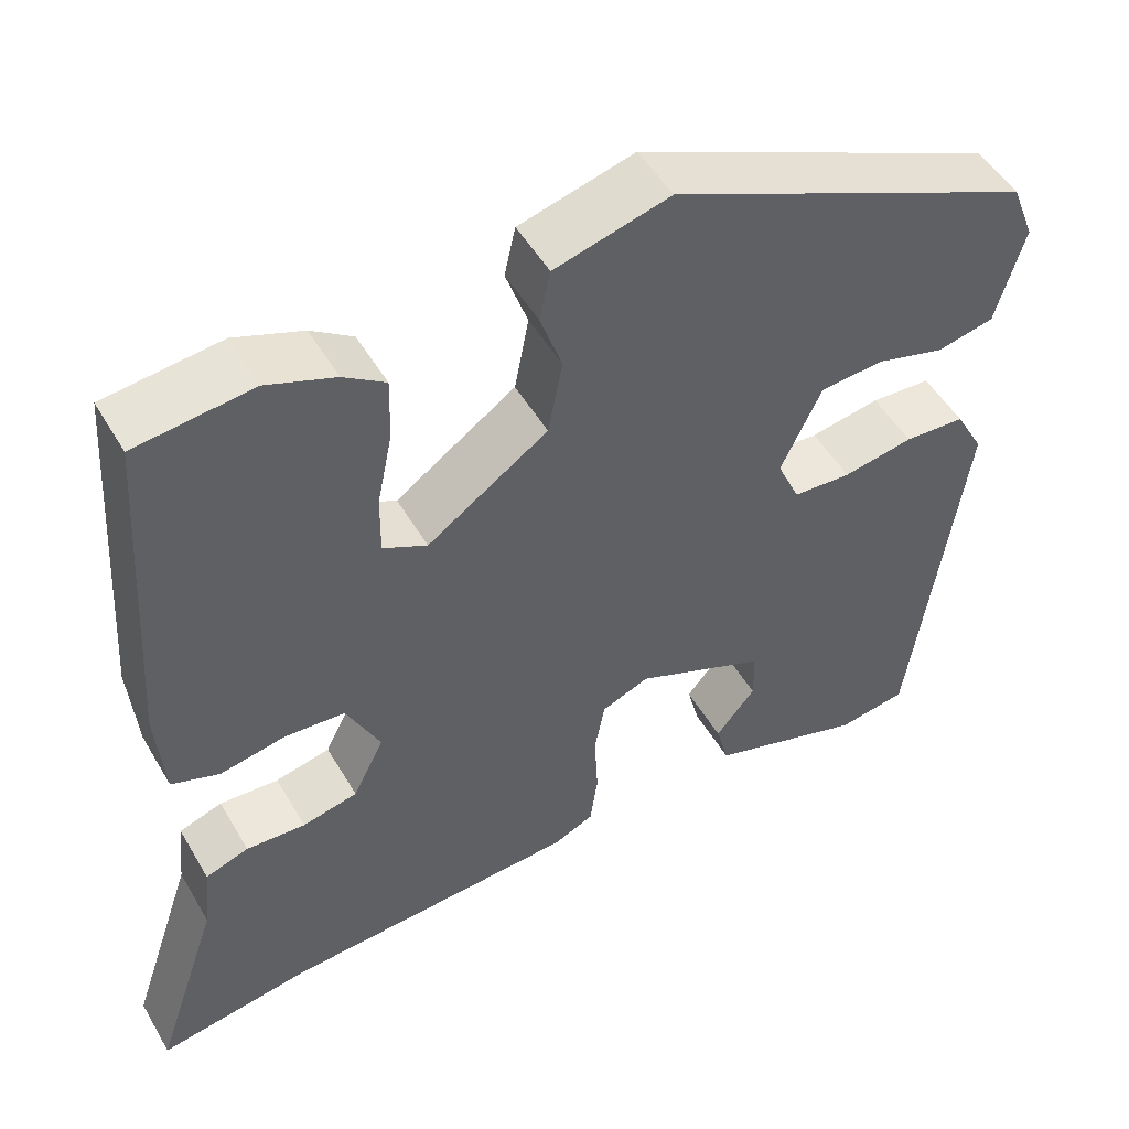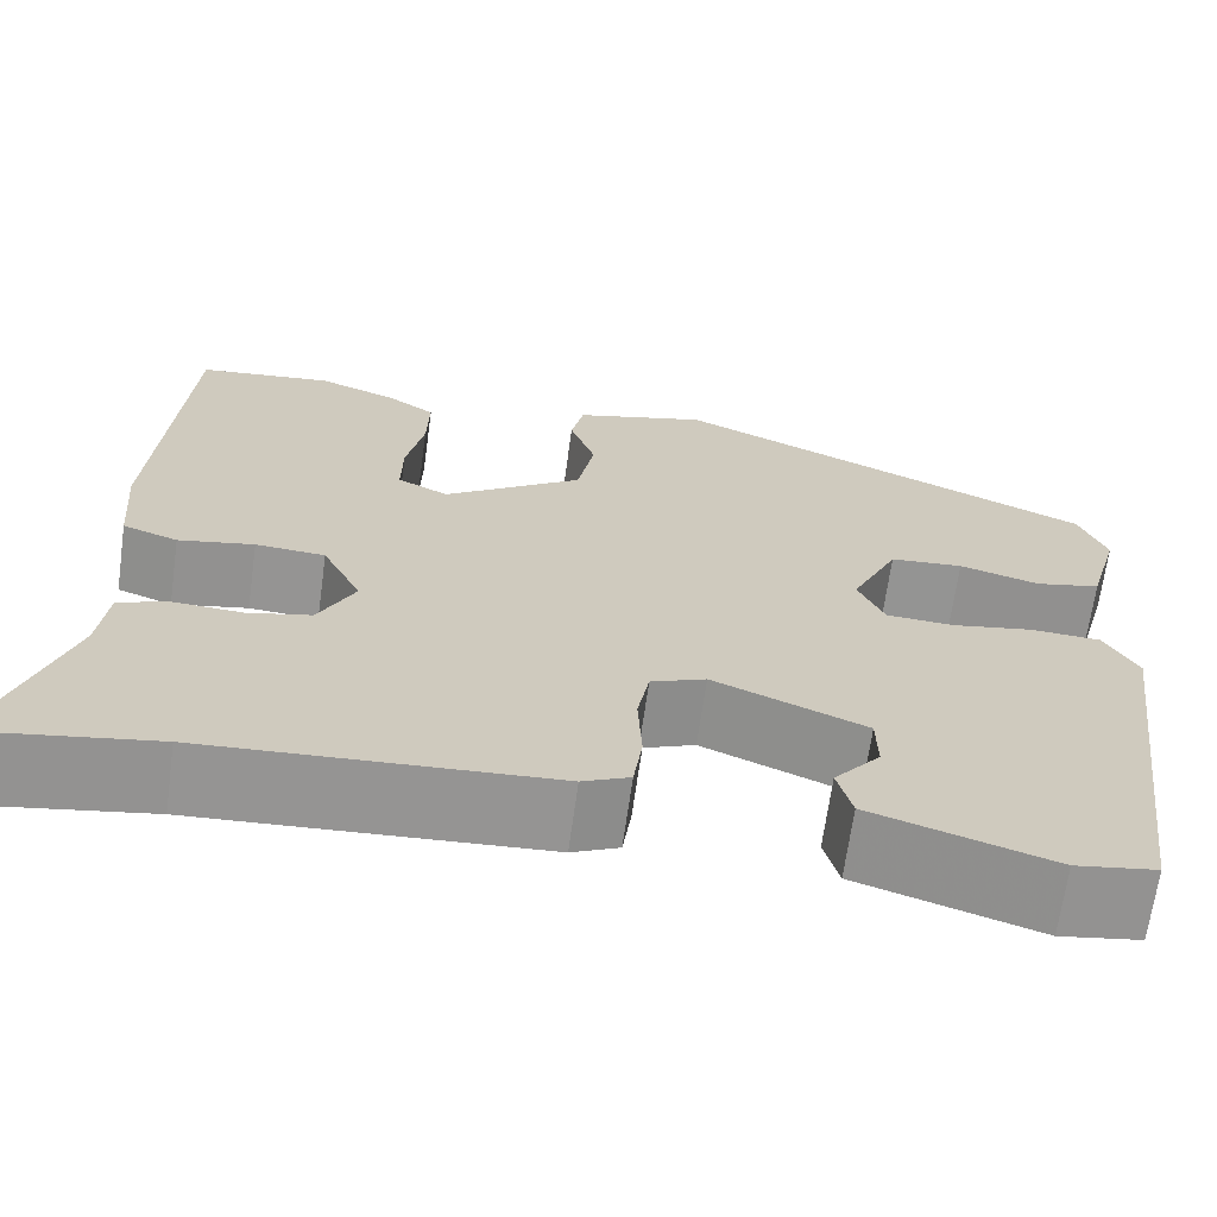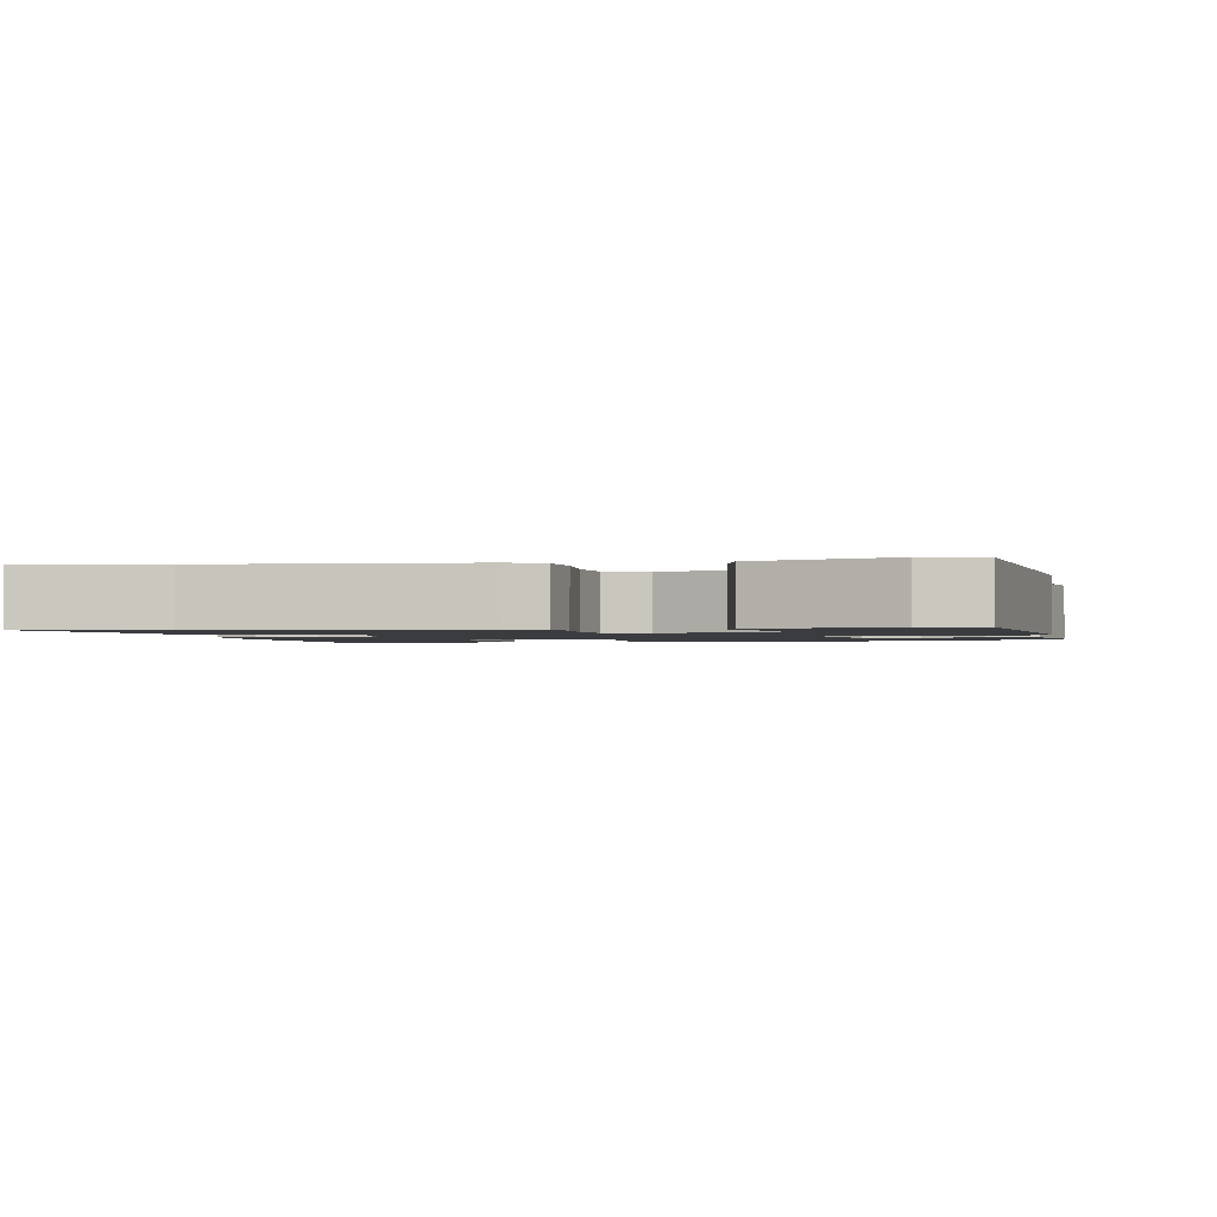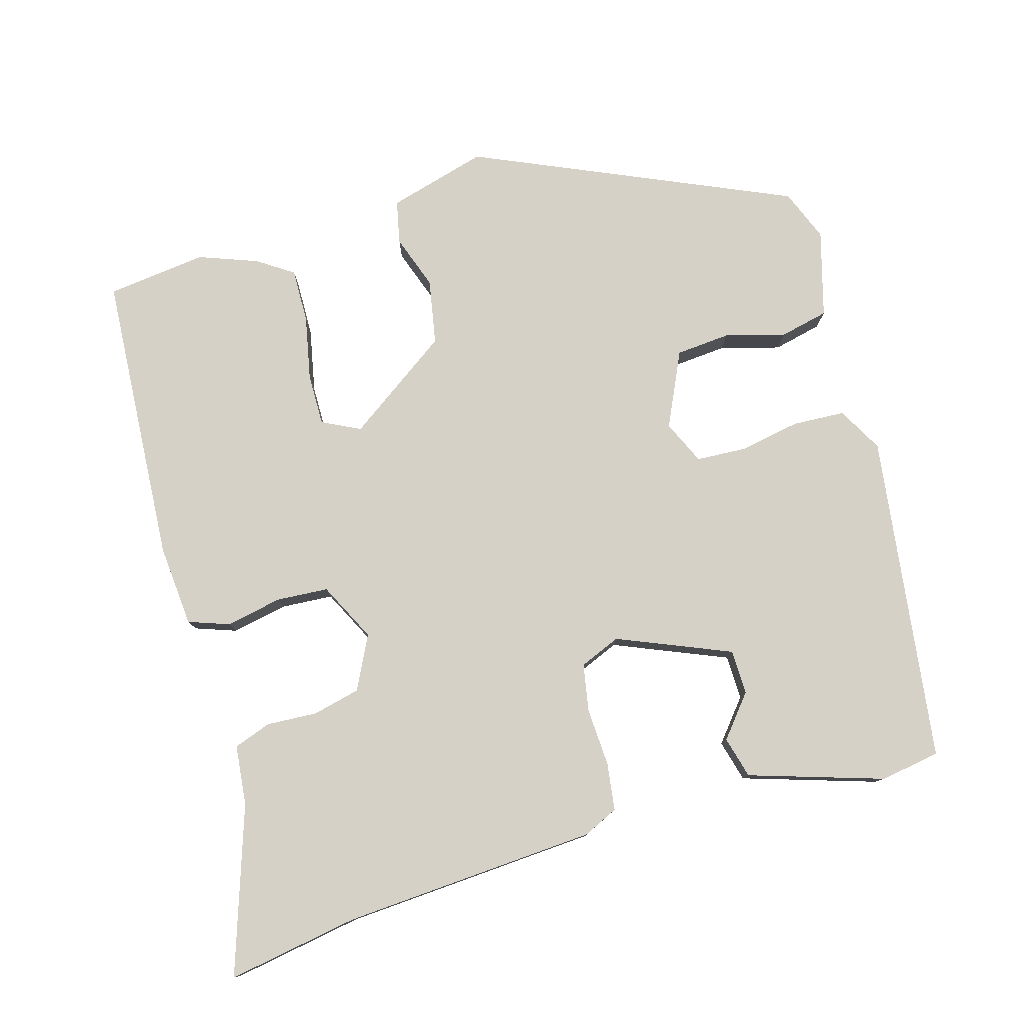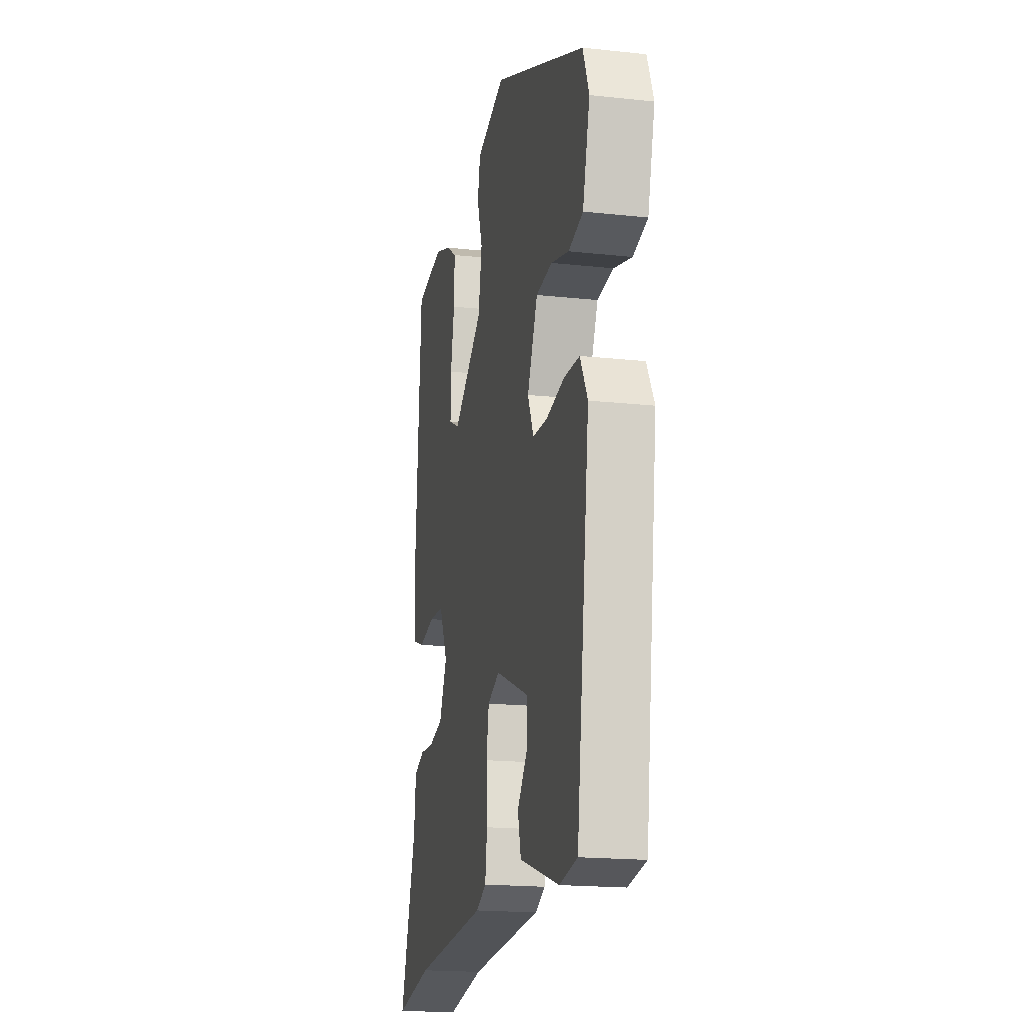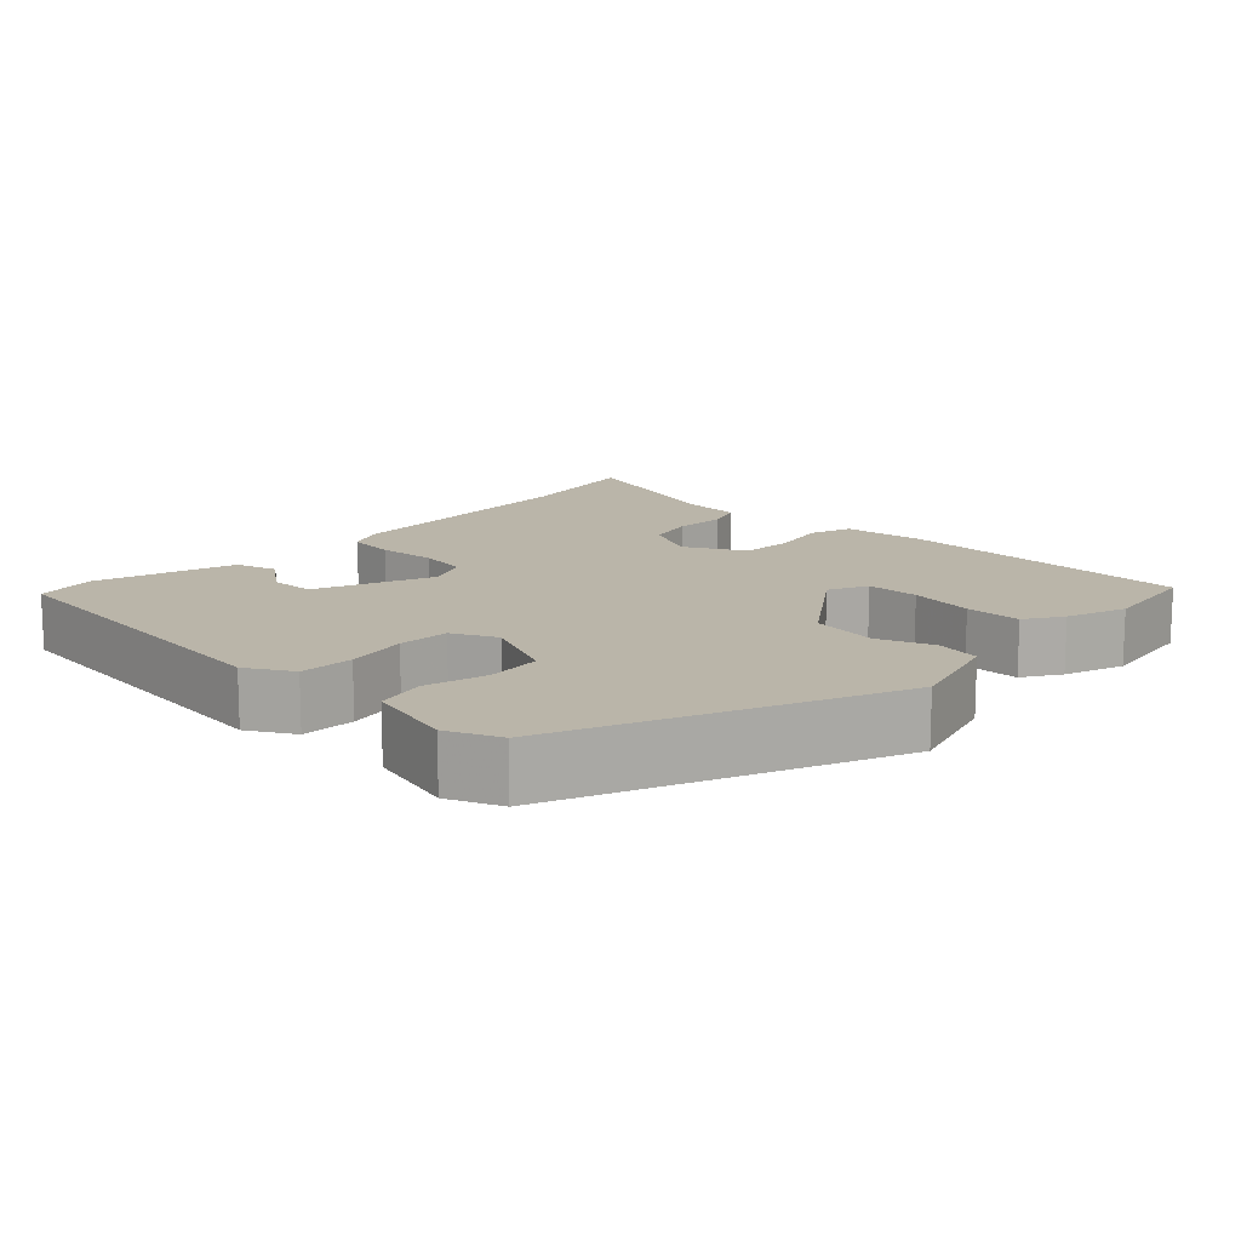
<metadata>
{"format":"obj","ext":"obj","renderer":"f3d","projection":"perspective","resolution":1024,"background":"white","views":[{"elev":50.4,"azim":150.5,"up":"+Z"},{"elev":-67.3,"azim":172.1,"up":"+Z"},{"elev":-1.6,"azim":-170.2,"up":"+Y"},{"elev":79.0,"azim":163.7,"up":"+Y"},{"elev":-18.6,"azim":-101.8,"up":"+Z"},{"elev":13.7,"azim":-47.5,"up":"+Y"}]}
</metadata>
<code>
v -0.491 0.07 0.358
v -0.059 0.07 0.55
v 0.077 0.07 0.513
v 0.09 0.07 0.454
v 0.064 0.07 0.379
v 0.081 0.07 0.29
v 0.223 0.07 0.192
v 0.275 0.07 0.218
v 0.274 0.07 0.289
v 0.256 0.07 0.376
v 0.254 0.07 0.451
v 0.303 0.07 0.484
v 0.383 0.07 0.514
v 0.52 0.07 0.498
v 0.547 0.07 0.098
v 0.538 0.07 -0.014
v 0.482 0.07 -0.034
v 0.405 0.07 -0.019
v 0.334 0.07 -0.024
v 0.294 0.07 -0.105
v 0.331 0.07 -0.178
v 0.396 0.07 -0.193
v 0.466 0.07 -0.189
v 0.517 0.07 -0.207
v 0.526 0.07 -0.289
v 0.603 0.07 -0.517
v 0.423 0.07 -0.487
v 0.073 0.07 -0.466
v 0.025 0.07 -0.444
v 0.016 0.07 -0.379
v 0.02 0.07 -0.299
v 0.008 0.07 -0.234
v -0.048 0.07 -0.211
v -0.203 0.07 -0.276
v -0.204 0.07 -0.337
v -0.157 0.07 -0.394
v -0.172 0.07 -0.451
v -0.356 0.07 -0.51
v -0.438 0.07 -0.497
v -0.499 0.07 -0.046
v -0.465 0.07 0.016
v -0.393 0.07 0.02
v -0.31 0.07 0.005
v -0.241 0.07 0.009
v -0.214 0.07 0.069
v -0.262 0.07 0.171
v -0.337 0.07 0.177
v -0.419 0.07 0.154
v -0.486 0.07 0.169
v -0.519 0.07 0.287
v -0.491 0 0.358
v -0.059 0 0.55
v 0.077 0 0.513
v 0.09 0 0.454
v 0.064 0 0.379
v 0.081 0 0.29
v 0.223 0 0.192
v 0.275 0 0.218
v 0.274 0 0.289
v 0.256 0 0.376
v 0.254 0 0.451
v 0.303 0 0.484
v 0.383 0 0.514
v 0.52 0 0.498
v 0.547 0 0.098
v 0.538 0 -0.014
v 0.482 0 -0.034
v 0.405 0 -0.019
v 0.334 0 -0.024
v 0.294 0 -0.105
v 0.331 0 -0.178
v 0.396 0 -0.193
v 0.466 0 -0.189
v 0.517 0 -0.207
v 0.526 0 -0.289
v 0.603 0 -0.517
v 0.423 0 -0.487
v 0.073 0 -0.466
v 0.025 0 -0.444
v 0.016 0 -0.379
v 0.02 0 -0.299
v 0.008 0 -0.234
v -0.048 0 -0.211
v -0.203 0 -0.276
v -0.204 0 -0.337
v -0.157 0 -0.394
v -0.172 0 -0.451
v -0.356 0 -0.51
v -0.438 0 -0.497
v -0.499 0 -0.046
v -0.465 0 0.016
v -0.393 0 0.02
v -0.31 0 0.005
v -0.241 0 0.009
v -0.214 0 0.069
v -0.262 0 0.171
v -0.337 0 0.177
v -0.419 0 0.154
v -0.486 0 0.169
v -0.519 0 0.287
f 47 48 49 50
f 46 47 50 1
f 40 41 42 43
f 40 43 44
f 39 40 44
f 38 39 44 45
f 35 36 37 38
f 34 35 38 45
f 28 29 30 31
f 27 28 31 32
f 25 26 27 32
f 22 23 24 25
f 21 22 25 32
f 20 21 32 33
f 15 16 17 18
f 15 18 19
f 14 15 19
f 9 10 11 12
f 8 9 12 13
f 2 3 4 5
f 46 1 2 5
f 45 46 5 6
f 33 34 45 6
f 8 13 14 19
f 7 8 19 20
f 6 7 20 33
f 100 99 98 97
f 51 100 97 96
f 93 92 91 90
f 94 93 90
f 94 90 89
f 95 94 89 88
f 88 87 86 85
f 95 88 85 84
f 81 80 79 78
f 82 81 78 77
f 82 77 76 75
f 75 74 73 72
f 82 75 72 71
f 83 82 71 70
f 68 67 66 65
f 69 68 65
f 69 65 64
f 62 61 60 59
f 63 62 59 58
f 55 54 53 52
f 55 52 51 96
f 56 55 96 95
f 56 95 84 83
f 69 64 63 58
f 70 69 58 57
f 83 70 57 56
f 1 51 52 2
f 2 52 53 3
f 3 53 54 4
f 4 54 55 5
f 5 55 56 6
f 6 56 57 7
f 7 57 58 8
f 8 58 59 9
f 9 59 60 10
f 10 60 61 11
f 11 61 62 12
f 12 62 63 13
f 13 63 64 14
f 14 64 65 15
f 15 65 66 16
f 16 66 67 17
f 17 67 68 18
f 18 68 69 19
f 19 69 70 20
f 20 70 71 21
f 21 71 72 22
f 22 72 73 23
f 23 73 74 24
f 24 74 75 25
f 25 75 76 26
f 26 76 77 27
f 27 77 78 28
f 28 78 79 29
f 29 79 80 30
f 30 80 81 31
f 31 81 82 32
f 32 82 83 33
f 33 83 84 34
f 34 84 85 35
f 35 85 86 36
f 36 86 87 37
f 37 87 88 38
f 38 88 89 39
f 39 89 90 40
f 40 90 91 41
f 41 91 92 42
f 42 92 93 43
f 43 93 94 44
f 44 94 95 45
f 45 95 96 46
f 46 96 97 47
f 47 97 98 48
f 48 98 99 49
f 49 99 100 50
f 50 100 51 1

</code>
